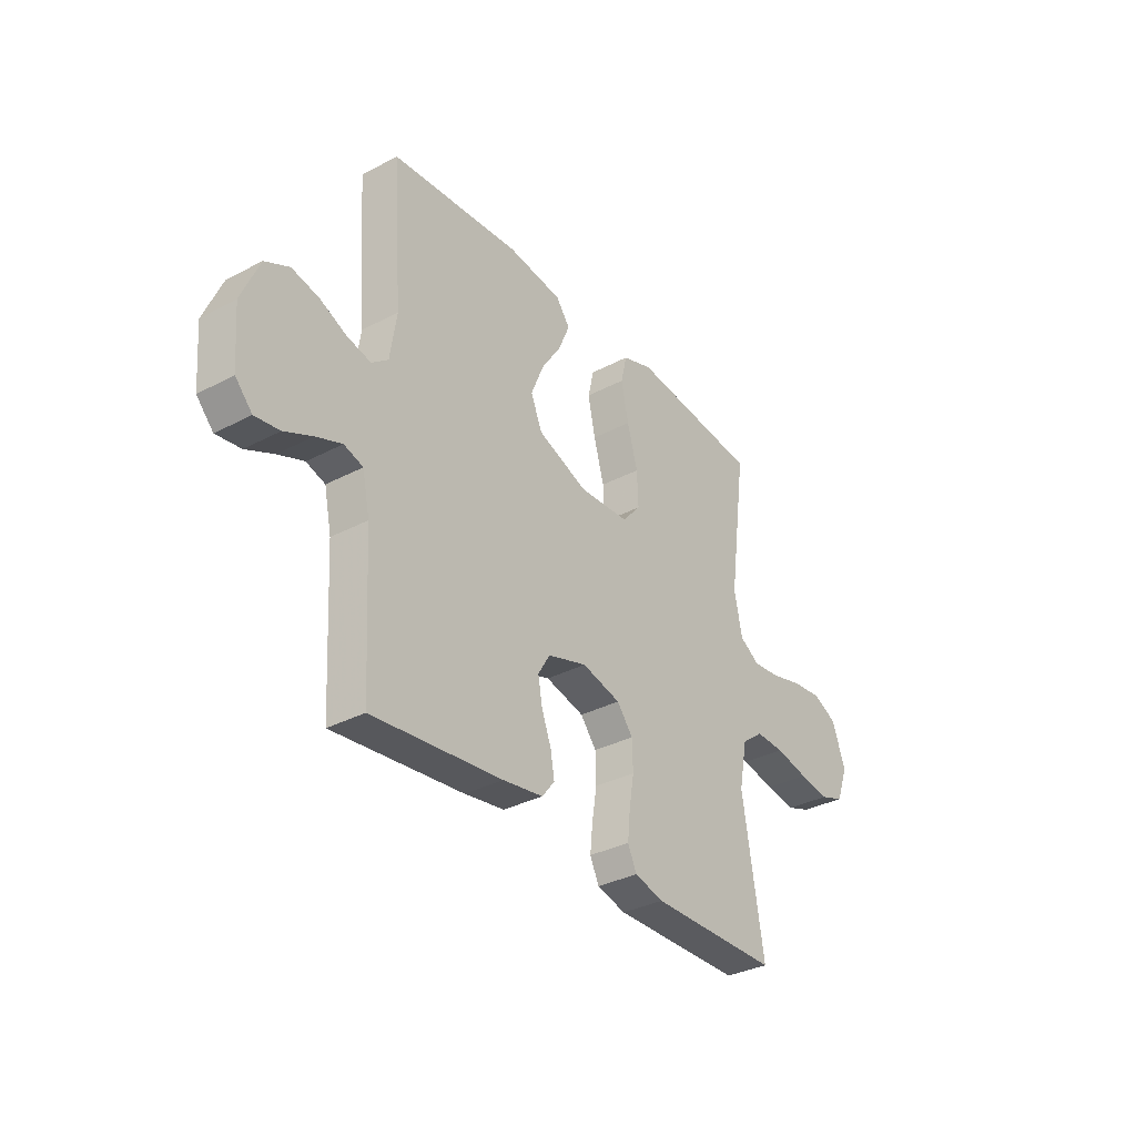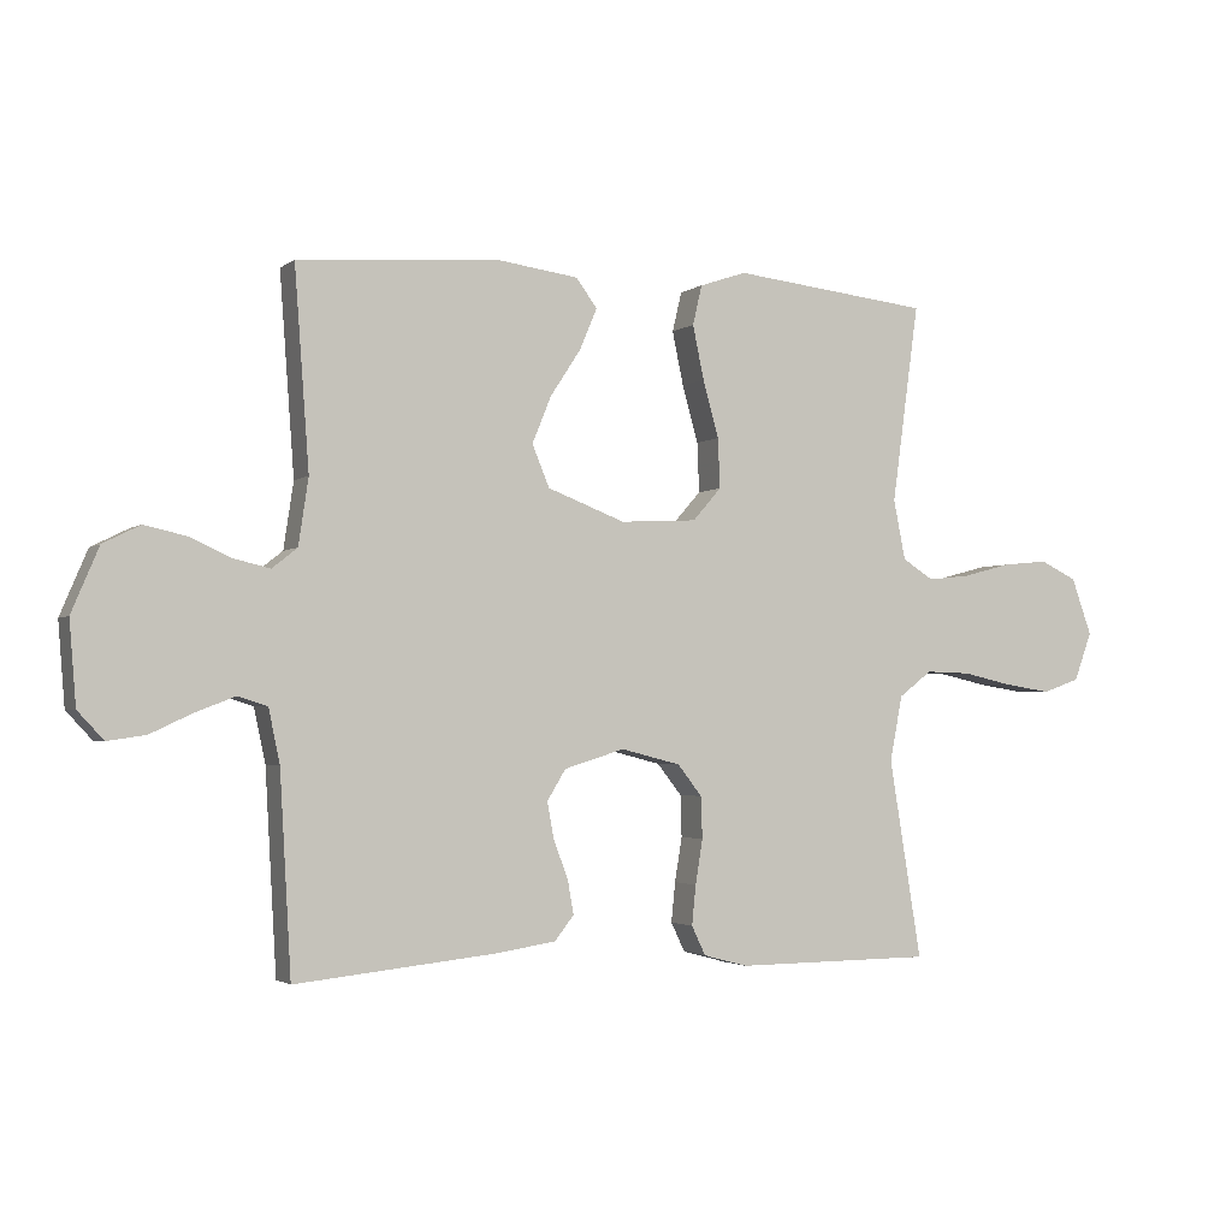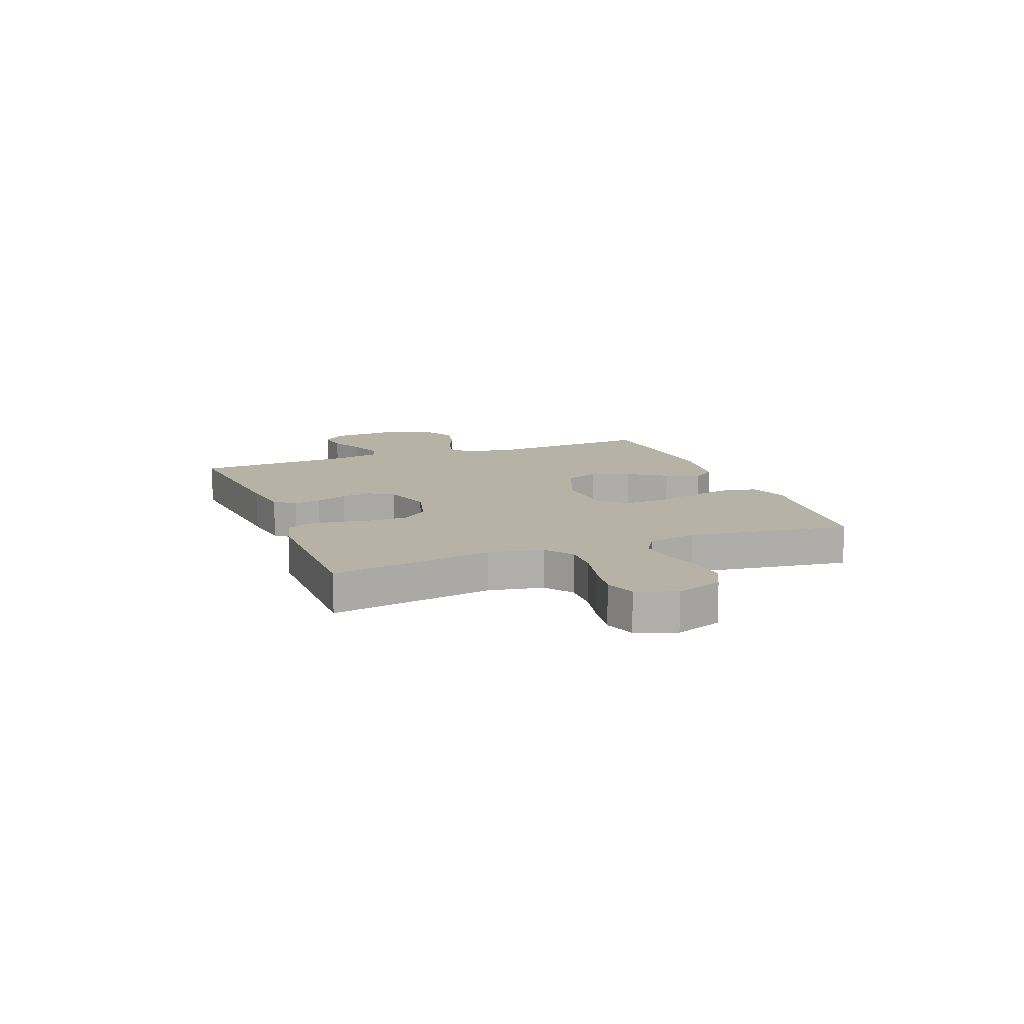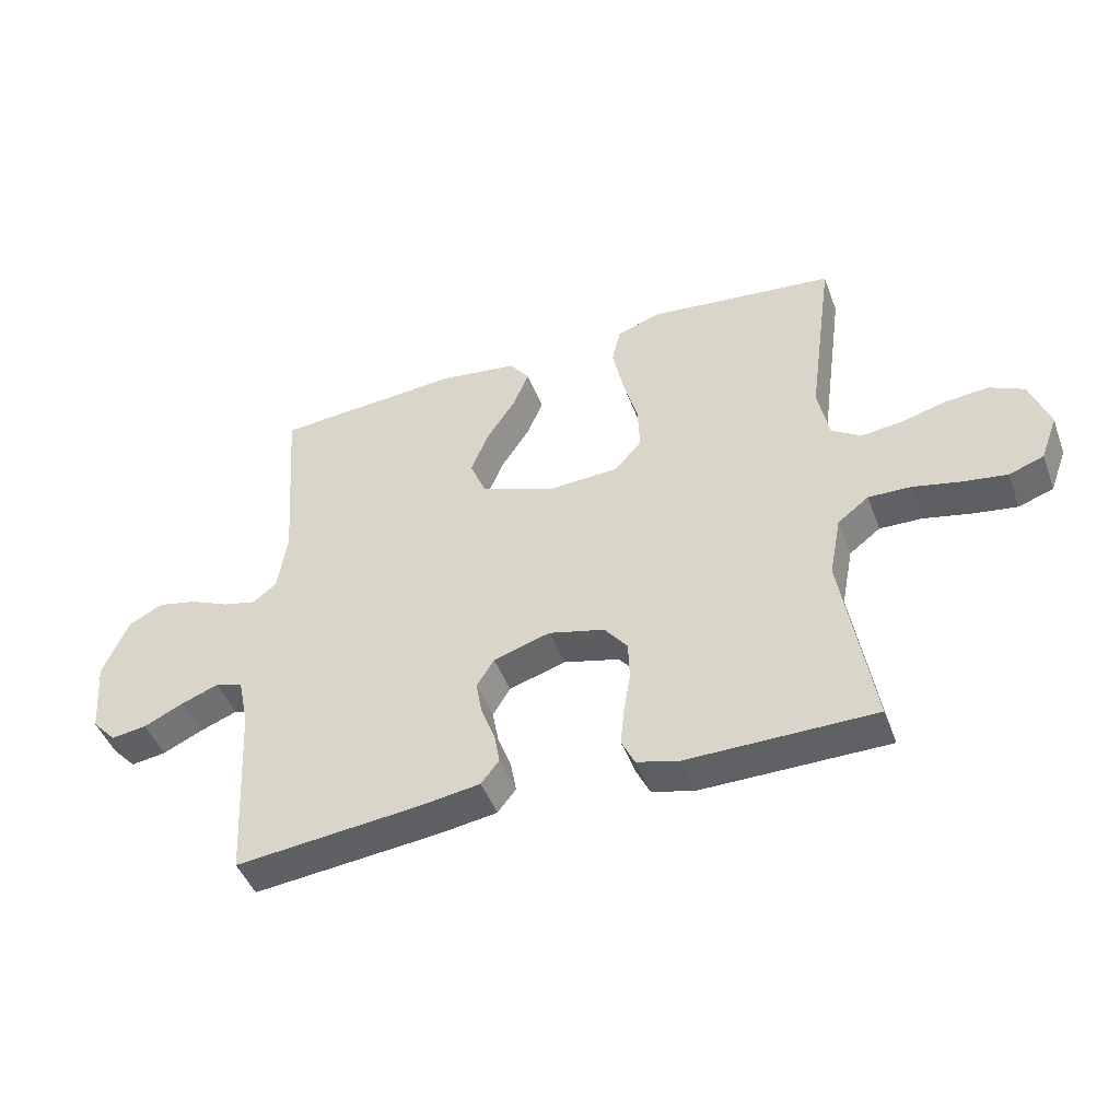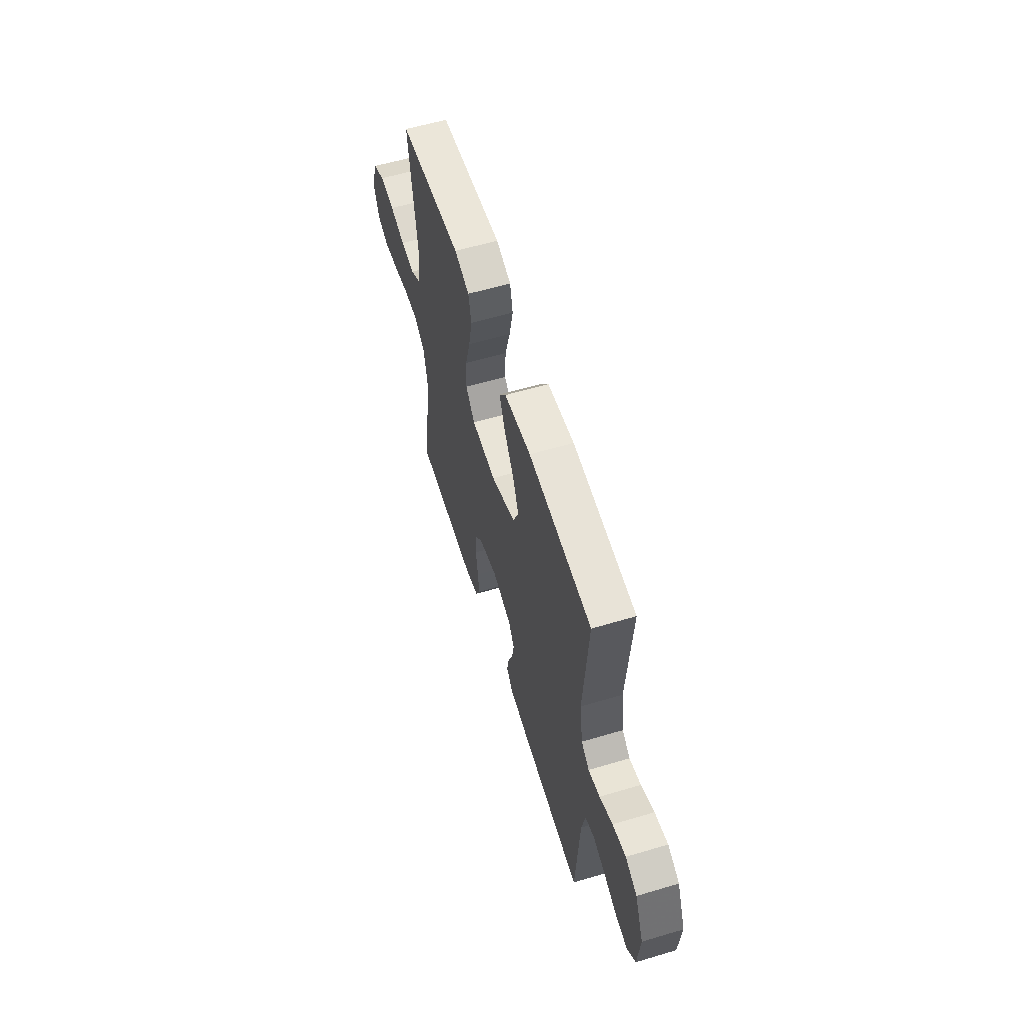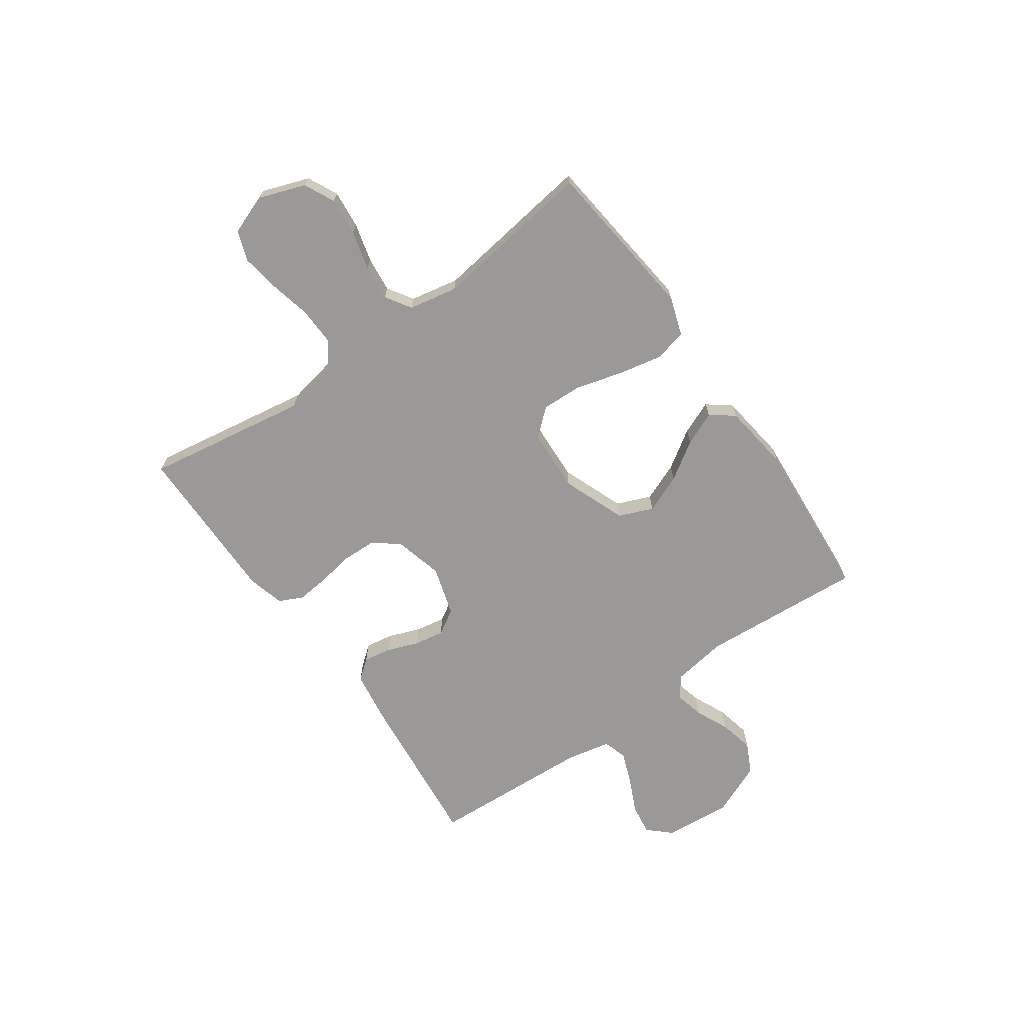
<metadata>
{"format":"obj","ext":"obj","renderer":"f3d","projection":"perspective","resolution":1024,"background":"white","views":[{"elev":-33.6,"azim":125.8,"up":"+Z"},{"elev":-2.4,"azim":155.6,"up":"+Z"},{"elev":12.4,"azim":-110.9,"up":"+Y"},{"elev":-46.1,"azim":-160.0,"up":"+Z"},{"elev":58.7,"azim":72.9,"up":"+Z"},{"elev":-69.0,"azim":-54.7,"up":"+Y"}]}
</metadata>
<code>
v 0.5 0.07 0.5
v 0.478 0.07 0.2
v 0.493 0.07 0.1
v 0.531 0.07 0.07
v 0.586 0.07 0.083
v 0.648 0.07 0.111
v 0.711 0.07 0.125
v 0.767 0.07 0.097
v 0.808 0.07 0
v 0.798 0.07 -0.124
v 0.759 0.07 -0.166
v 0.702 0.07 -0.158
v 0.638 0.07 -0.128
v 0.578 0.07 -0.105
v 0.534 0.07 -0.119
v 0.517 0.07 -0.2
v 0.5 0.07 -0.5
v 0.2 0.07 -0.469
v 0.107 0.07 -0.455
v 0.078 0.07 -0.418
v 0.087 0.07 -0.367
v 0.109 0.07 -0.309
v 0.119 0.07 -0.254
v 0.091 0.07 -0.208
v 0 0.07 -0.18
v -0.09 0.07 -0.203
v -0.127 0.07 -0.25
v -0.129 0.07 -0.313
v -0.118 0.07 -0.38
v -0.112 0.07 -0.44
v -0.133 0.07 -0.484
v -0.2 0.07 -0.502
v -0.5 0.07 -0.5
v -0.451 0.07 -0.2
v -0.47 0.07 -0.101
v -0.52 0.07 -0.063
v -0.588 0.07 -0.065
v -0.664 0.07 -0.082
v -0.735 0.07 -0.093
v -0.791 0.07 -0.073
v -0.818 0.07 0
v -0.787 0.07 0.086
v -0.731 0.07 0.113
v -0.661 0.07 0.106
v -0.589 0.07 0.087
v -0.524 0.07 0.08
v -0.477 0.07 0.11
v -0.459 0.07 0.2
v -0.5 0.07 0.5
v -0.2 0.07 0.533
v -0.129 0.07 0.509
v -0.115 0.07 0.449
v -0.132 0.07 0.368
v -0.156 0.07 0.282
v -0.159 0.07 0.207
v -0.116 0.07 0.158
v 0 0.07 0.152
v 0.117 0.07 0.197
v 0.143 0.07 0.26
v 0.114 0.07 0.331
v 0.068 0.07 0.401
v 0.042 0.07 0.463
v 0.074 0.07 0.506
v 0.2 0.07 0.523
v 0.5 0 0.5
v 0.478 0 0.2
v 0.493 0 0.1
v 0.531 0 0.07
v 0.586 0 0.083
v 0.648 0 0.111
v 0.711 0 0.125
v 0.767 0 0.097
v 0.808 0 0
v 0.798 0 -0.124
v 0.759 0 -0.166
v 0.702 0 -0.158
v 0.638 0 -0.128
v 0.578 0 -0.105
v 0.534 0 -0.119
v 0.517 0 -0.2
v 0.5 0 -0.5
v 0.2 0 -0.469
v 0.107 0 -0.455
v 0.078 0 -0.418
v 0.087 0 -0.367
v 0.109 0 -0.309
v 0.119 0 -0.254
v 0.091 0 -0.208
v 0 0 -0.18
v -0.09 0 -0.203
v -0.127 0 -0.25
v -0.129 0 -0.313
v -0.118 0 -0.38
v -0.112 0 -0.44
v -0.133 0 -0.484
v -0.2 0 -0.502
v -0.5 0 -0.5
v -0.451 0 -0.2
v -0.47 0 -0.101
v -0.52 0 -0.063
v -0.588 0 -0.065
v -0.664 0 -0.082
v -0.735 0 -0.093
v -0.791 0 -0.073
v -0.818 0 0
v -0.787 0 0.086
v -0.731 0 0.113
v -0.661 0 0.106
v -0.589 0 0.087
v -0.524 0 0.08
v -0.477 0 0.11
v -0.459 0 0.2
v -0.5 0 0.5
v -0.2 0 0.533
v -0.129 0 0.509
v -0.115 0 0.449
v -0.132 0 0.368
v -0.156 0 0.282
v -0.159 0 0.207
v -0.116 0 0.158
v 0 0 0.152
v 0.117 0 0.197
v 0.143 0 0.26
v 0.114 0 0.331
v 0.068 0 0.401
v 0.042 0 0.463
v 0.074 0 0.506
v 0.2 0 0.523
f 63 64 1 2
f 60 61 62 63
f 59 60 63 2
f 58 59 2 3
f 57 58 3 4
f 56 57 4
f 51 52 53 54
f 49 50 51 54
f 48 49 54 55
f 47 48 55 56
f 42 43 44 45
f 42 45 46
f 41 42 46
f 40 41 46
f 37 38 39 40
f 37 40 46
f 36 37 46 47
f 31 32 33 34
f 31 34 35
f 28 29 30 31
f 28 31 35
f 27 28 35 36
f 19 20 21 22
f 19 22 23
f 16 17 18 19
f 15 16 19 23
f 10 11 12 13
f 10 13 14
f 9 10 14
f 8 9 14 15
f 5 6 7 8
f 4 5 8 15
f 26 27 36 47
f 25 26 47 56
f 24 25 56 4
f 4 15 23 24
f 66 65 128 127
f 127 126 125 124
f 66 127 124 123
f 67 66 123 122
f 68 67 122 121
f 68 121 120
f 118 117 116 115
f 118 115 114 113
f 119 118 113 112
f 120 119 112 111
f 109 108 107 106
f 110 109 106
f 110 106 105
f 110 105 104
f 104 103 102 101
f 110 104 101
f 111 110 101 100
f 98 97 96 95
f 99 98 95
f 95 94 93 92
f 99 95 92
f 100 99 92 91
f 86 85 84 83
f 87 86 83
f 83 82 81 80
f 87 83 80 79
f 77 76 75 74
f 78 77 74
f 78 74 73
f 79 78 73 72
f 72 71 70 69
f 79 72 69 68
f 111 100 91 90
f 120 111 90 89
f 68 120 89 88
f 88 87 79 68
f 1 65 66 2
f 2 66 67 3
f 3 67 68 4
f 4 68 69 5
f 5 69 70 6
f 6 70 71 7
f 7 71 72 8
f 8 72 73 9
f 9 73 74 10
f 10 74 75 11
f 11 75 76 12
f 12 76 77 13
f 13 77 78 14
f 14 78 79 15
f 15 79 80 16
f 16 80 81 17
f 17 81 82 18
f 18 82 83 19
f 19 83 84 20
f 20 84 85 21
f 21 85 86 22
f 22 86 87 23
f 23 87 88 24
f 24 88 89 25
f 25 89 90 26
f 26 90 91 27
f 27 91 92 28
f 28 92 93 29
f 29 93 94 30
f 30 94 95 31
f 31 95 96 32
f 32 96 97 33
f 33 97 98 34
f 34 98 99 35
f 35 99 100 36
f 36 100 101 37
f 37 101 102 38
f 38 102 103 39
f 39 103 104 40
f 40 104 105 41
f 41 105 106 42
f 42 106 107 43
f 43 107 108 44
f 44 108 109 45
f 45 109 110 46
f 46 110 111 47
f 47 111 112 48
f 48 112 113 49
f 49 113 114 50
f 50 114 115 51
f 51 115 116 52
f 52 116 117 53
f 53 117 118 54
f 54 118 119 55
f 55 119 120 56
f 56 120 121 57
f 57 121 122 58
f 58 122 123 59
f 59 123 124 60
f 60 124 125 61
f 61 125 126 62
f 62 126 127 63
f 63 127 128 64
f 64 128 65 1

</code>
